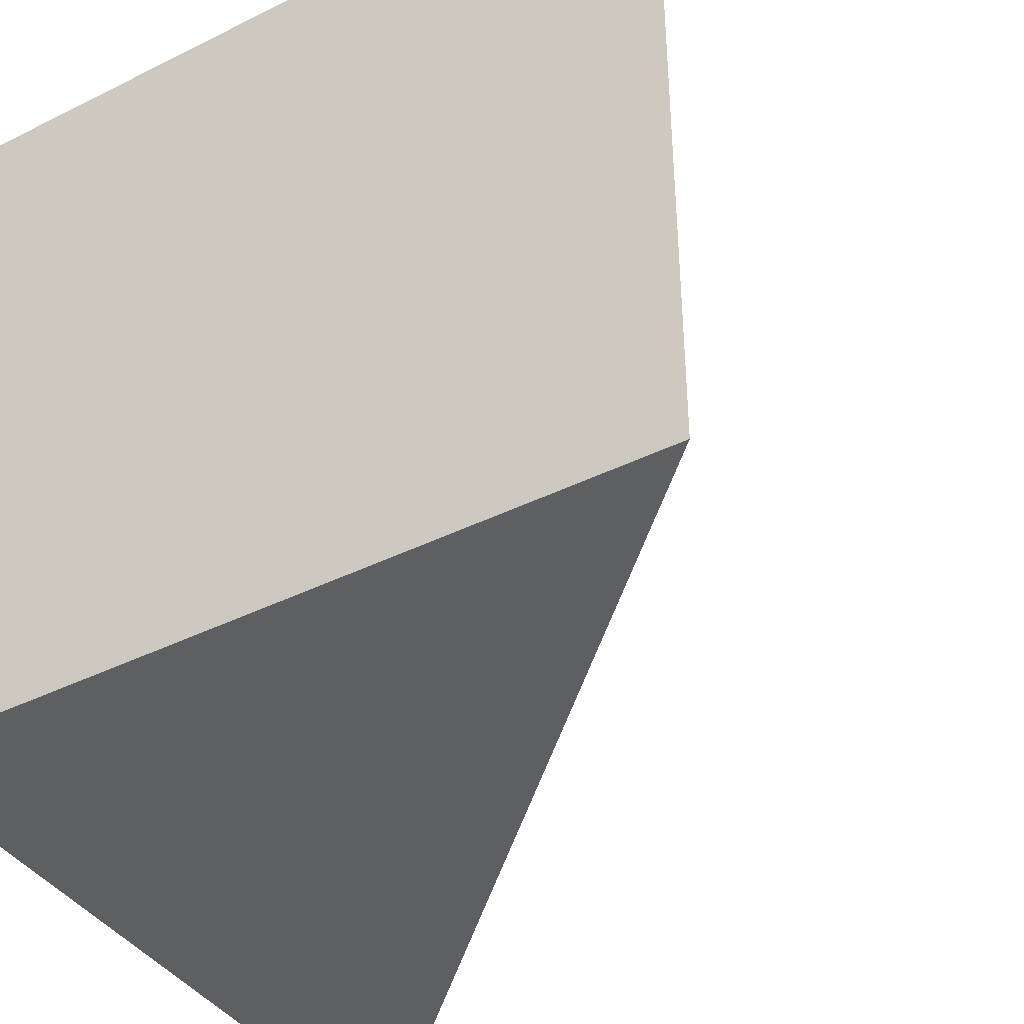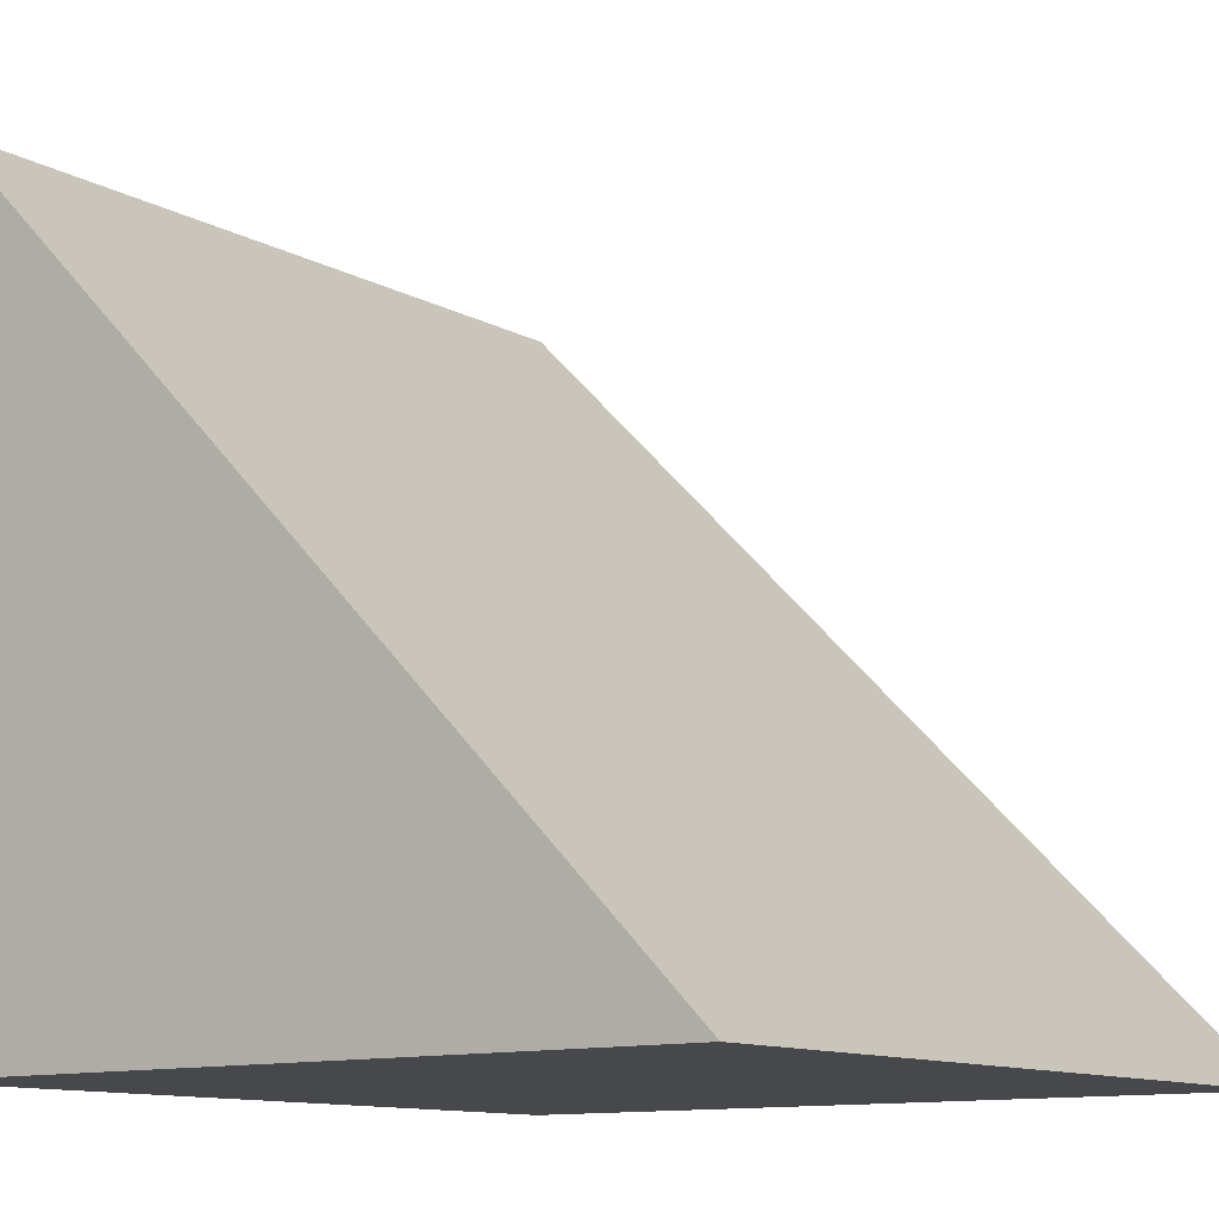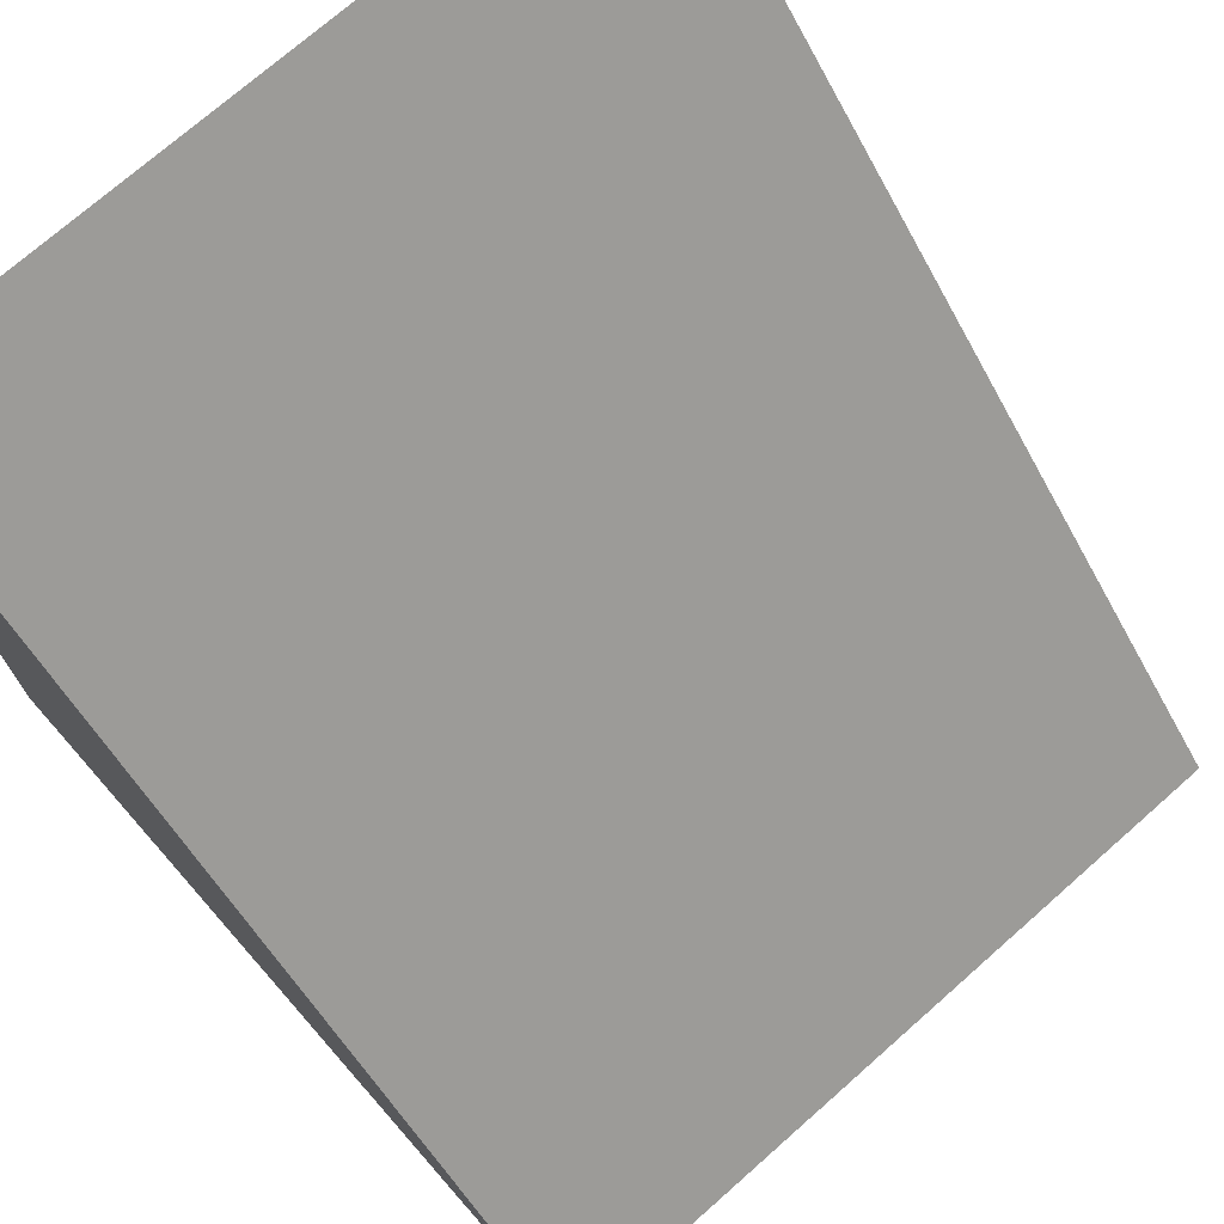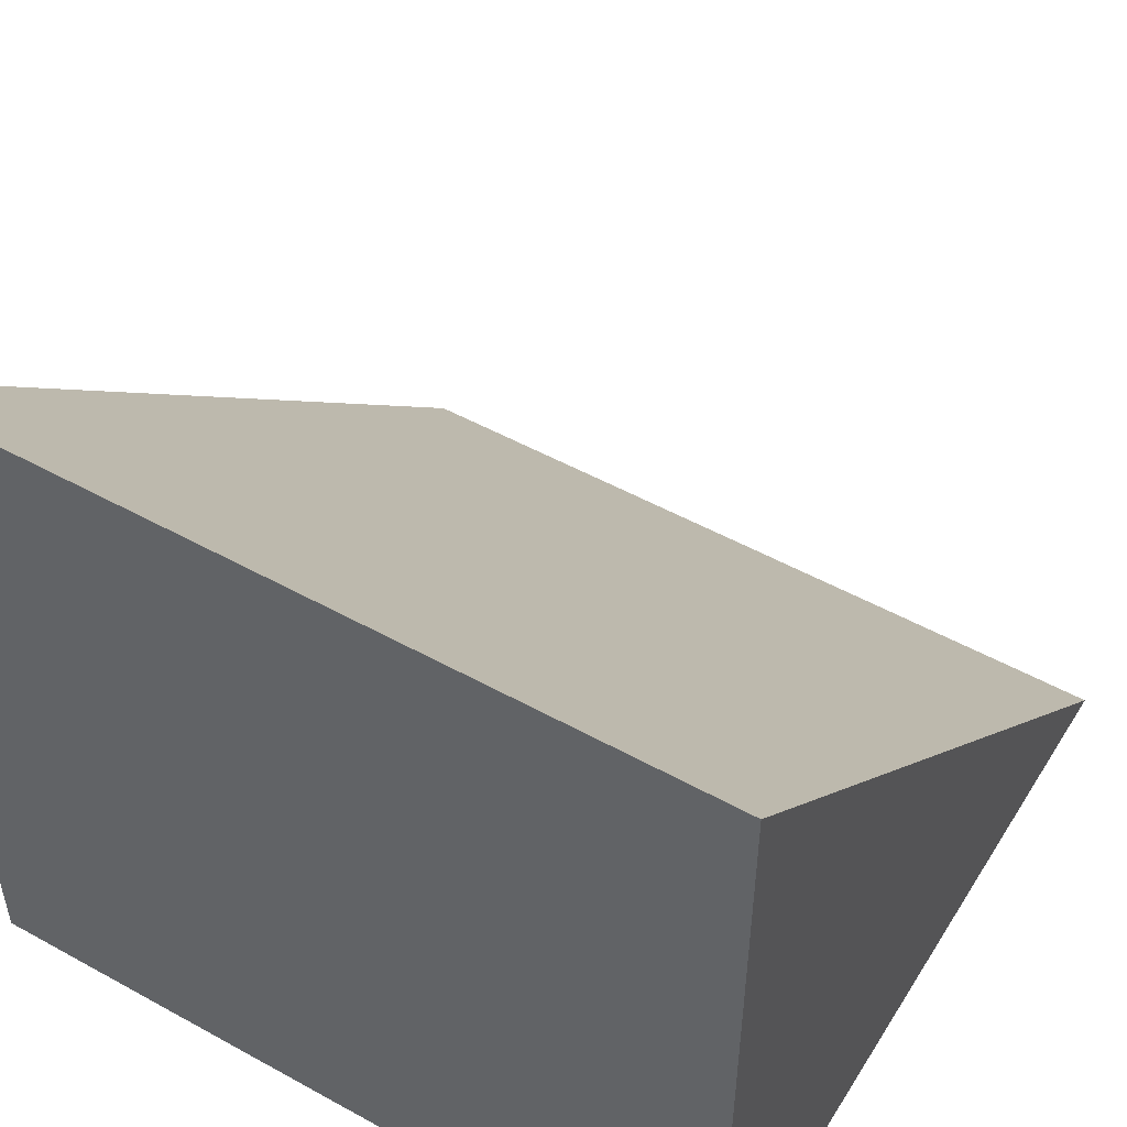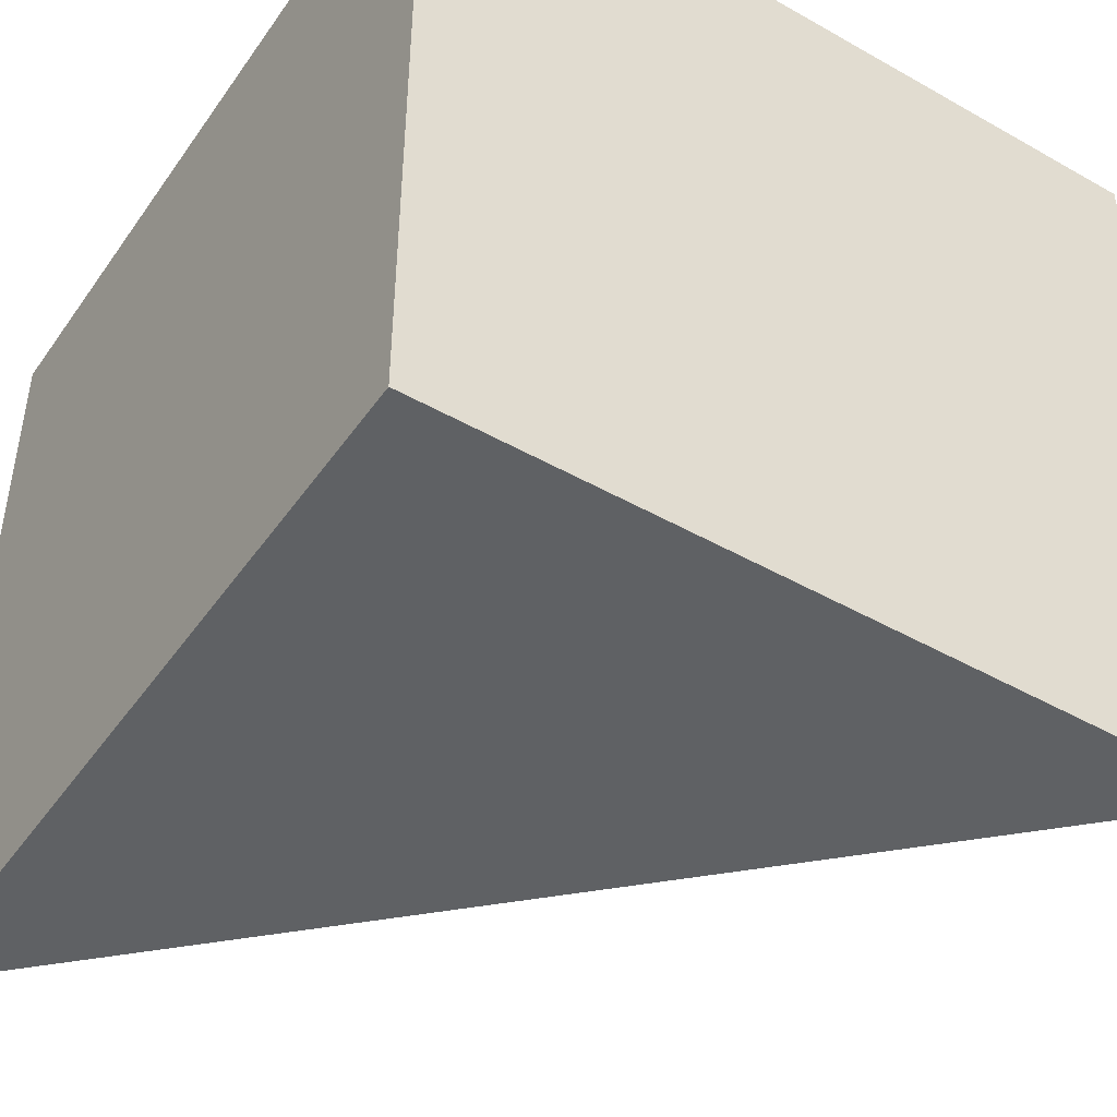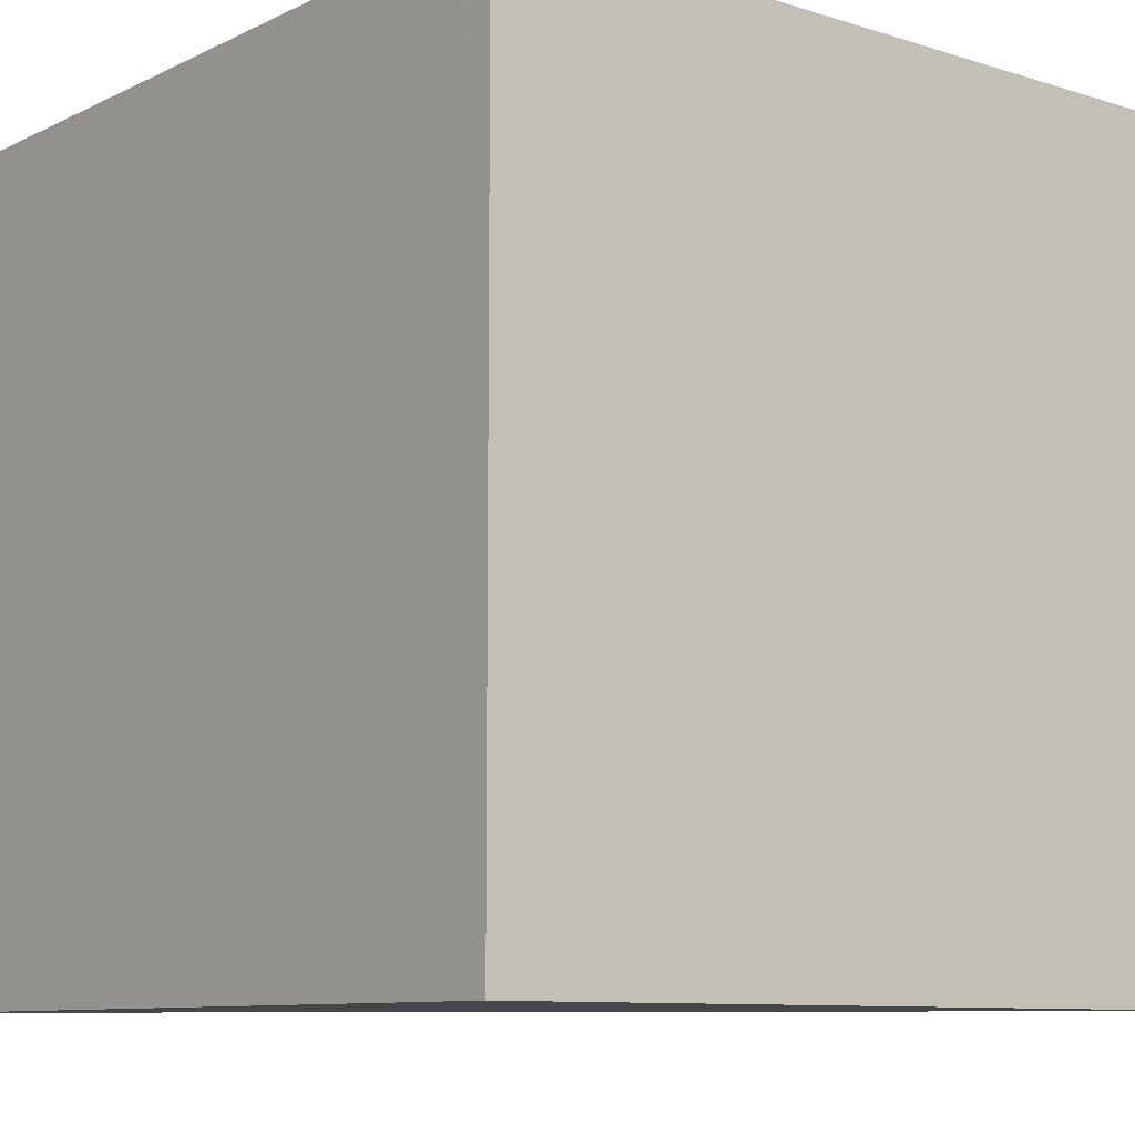
<metadata>
{"format":"obj","ext":"obj","renderer":"f3d","projection":"perspective","resolution":1024,"background":"white","views":[{"elev":-40.7,"azim":-148.7,"up":"+Y"},{"elev":-11.5,"azim":-142.3,"up":"+Z"},{"elev":73.1,"azim":-131.4,"up":"+Z"},{"elev":51.2,"azim":121.0,"up":"+Z"},{"elev":-45.9,"azim":147.0,"up":"+Y"},{"elev":-9.4,"azim":140.8,"up":"+Y"}]}
</metadata>
<code>
v -64 64 -64
v -64 -64 -64
v -64 -64 -64
v -64 -64 -64
v -64 64 -64
v -64 64 -64
v 64 64 -64
v 64 -64 -64
v 64 -64 64
v 64 -64 64
v 64 64 64
v 64 64 -64
v -64 -64 -64
v -64 -64 -64
v 64 -64 -64
v 64 -64 -64
v 64 -64 64
v -64 -64 -64
v -64 64 -64
v -64 64 -64
v 64 64 -64
v 64 64 -64
v 64 64 64
v -64 64 -64
v -64 -64 -64
v -64 64 -64
v 64 64 -64
v 64 64 -64
v 64 -64 -64
v -64 -64 -64
v -64 -64 -64
v -64 64 -64
v 64 64 64
v 64 64 64
v 64 -64 64
v -64 -64 -64
f 1 2 3
f 4 5 6
f 7 8 9
f 10 11 12
f 13 14 15
f 16 17 18
f 19 20 21
f 22 23 24
f 25 26 27
f 28 29 30
f 31 32 33
f 34 35 36

</code>
